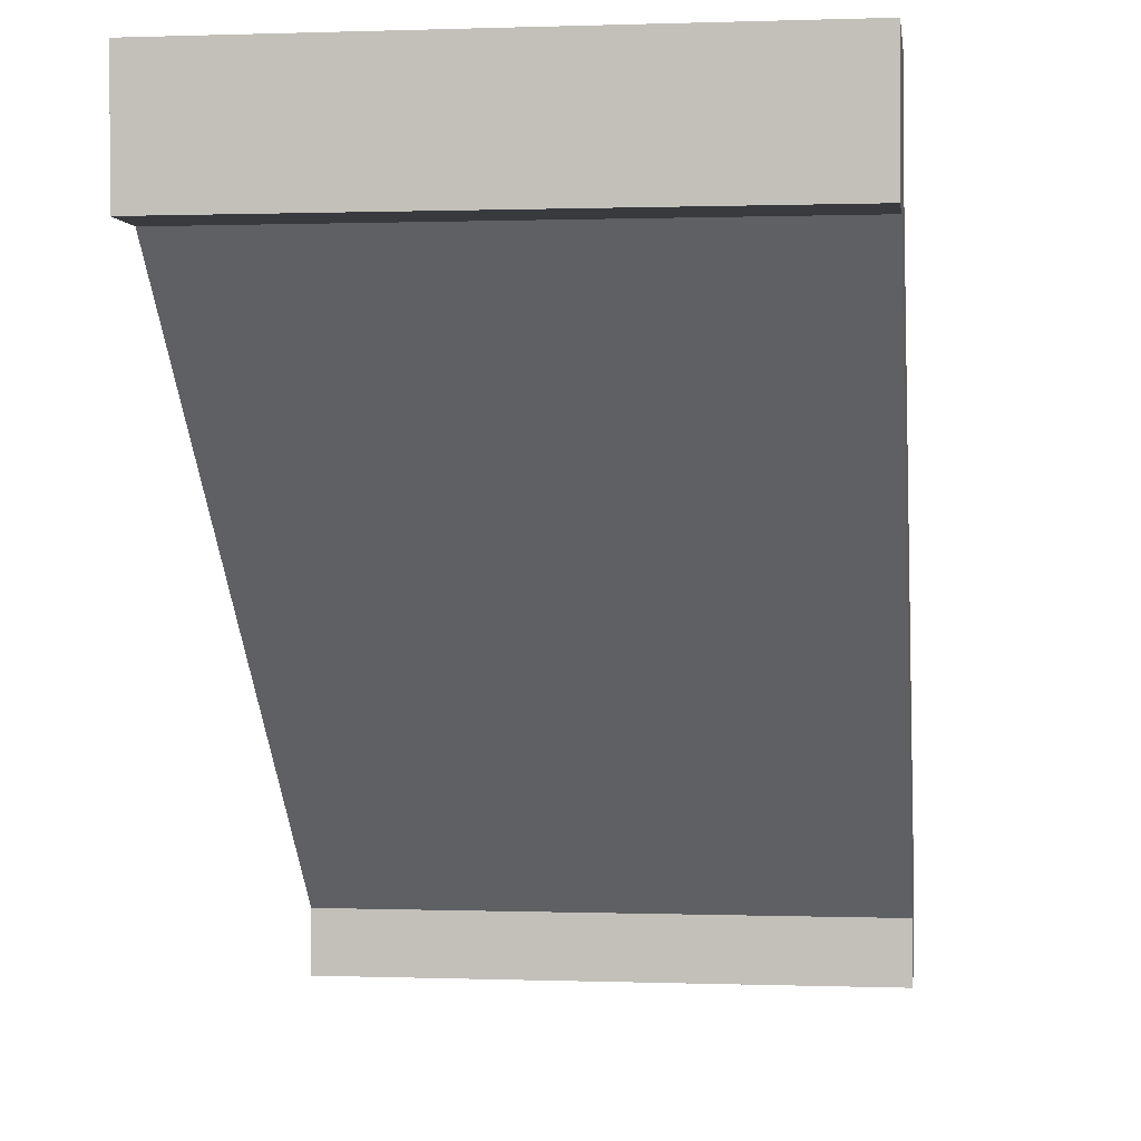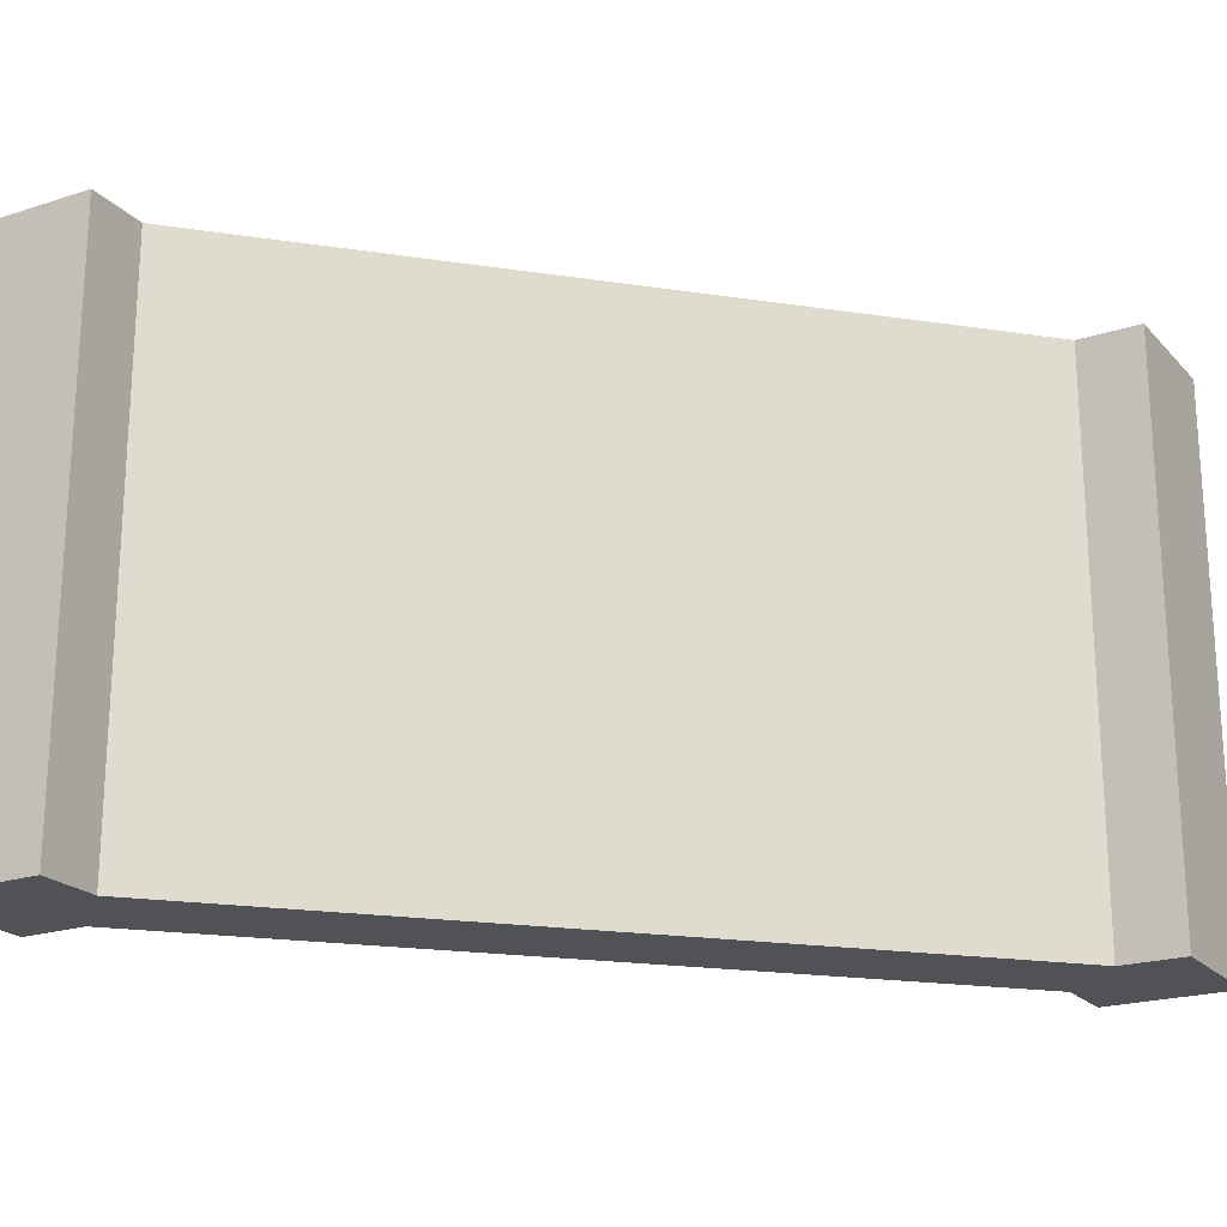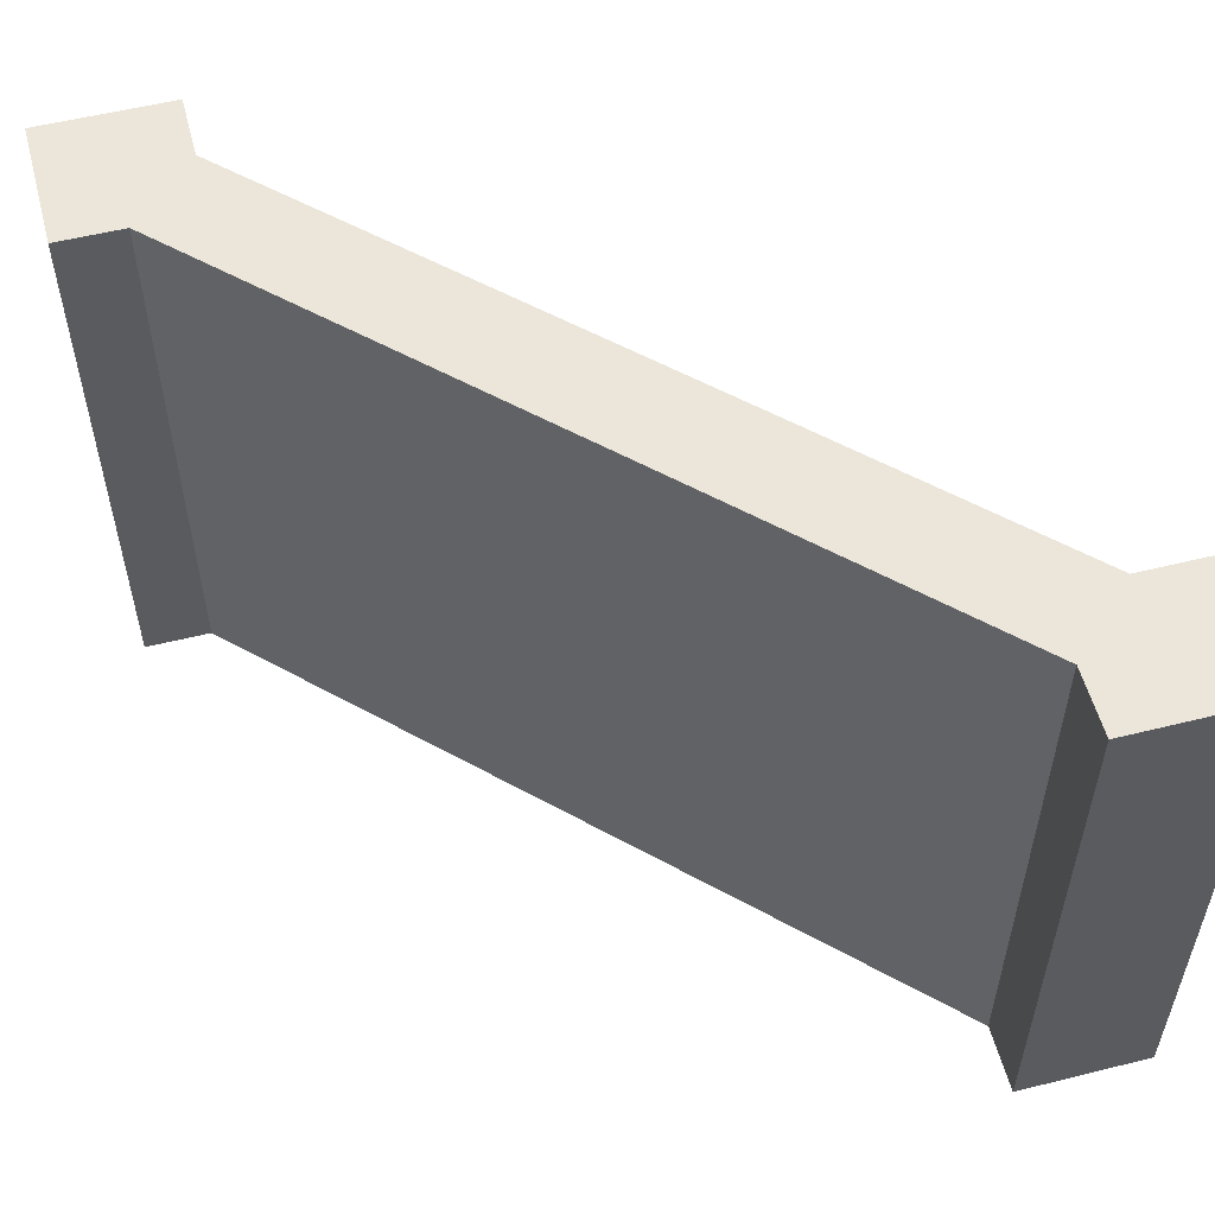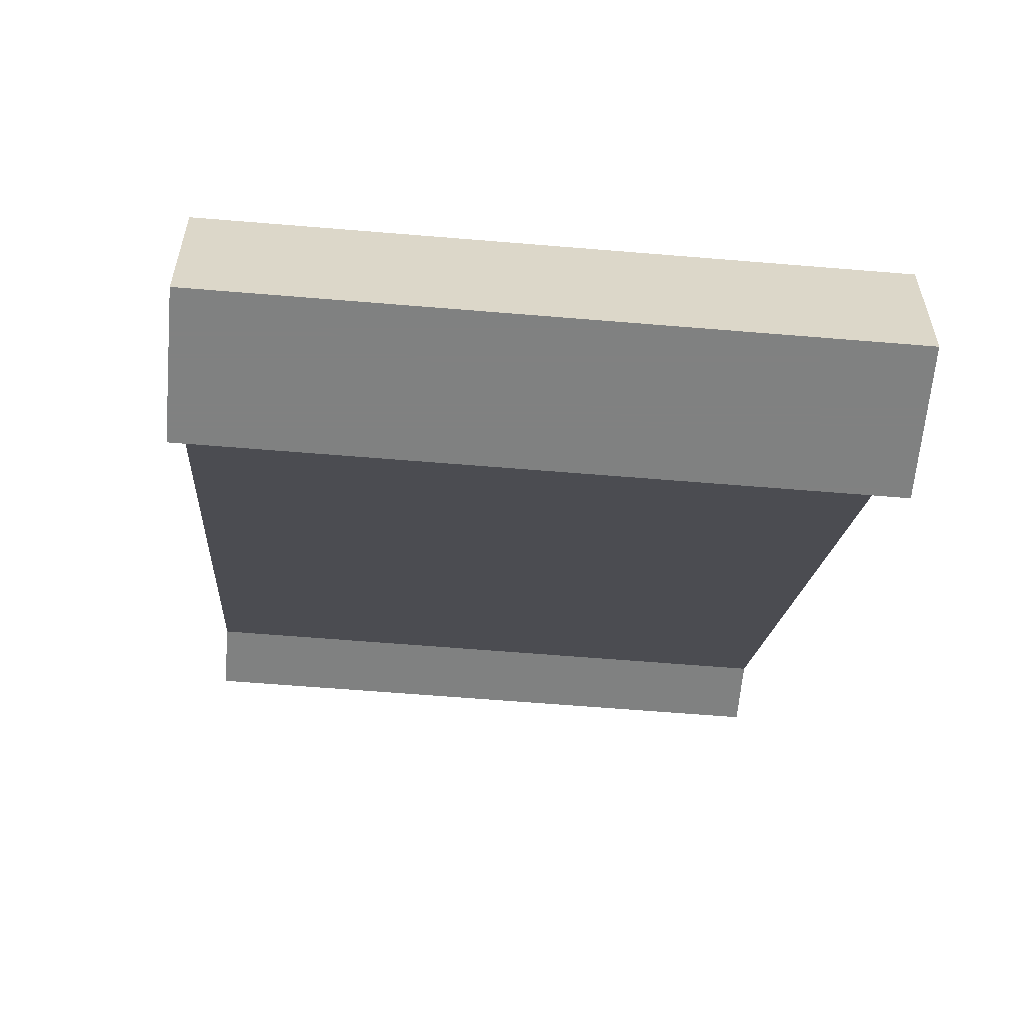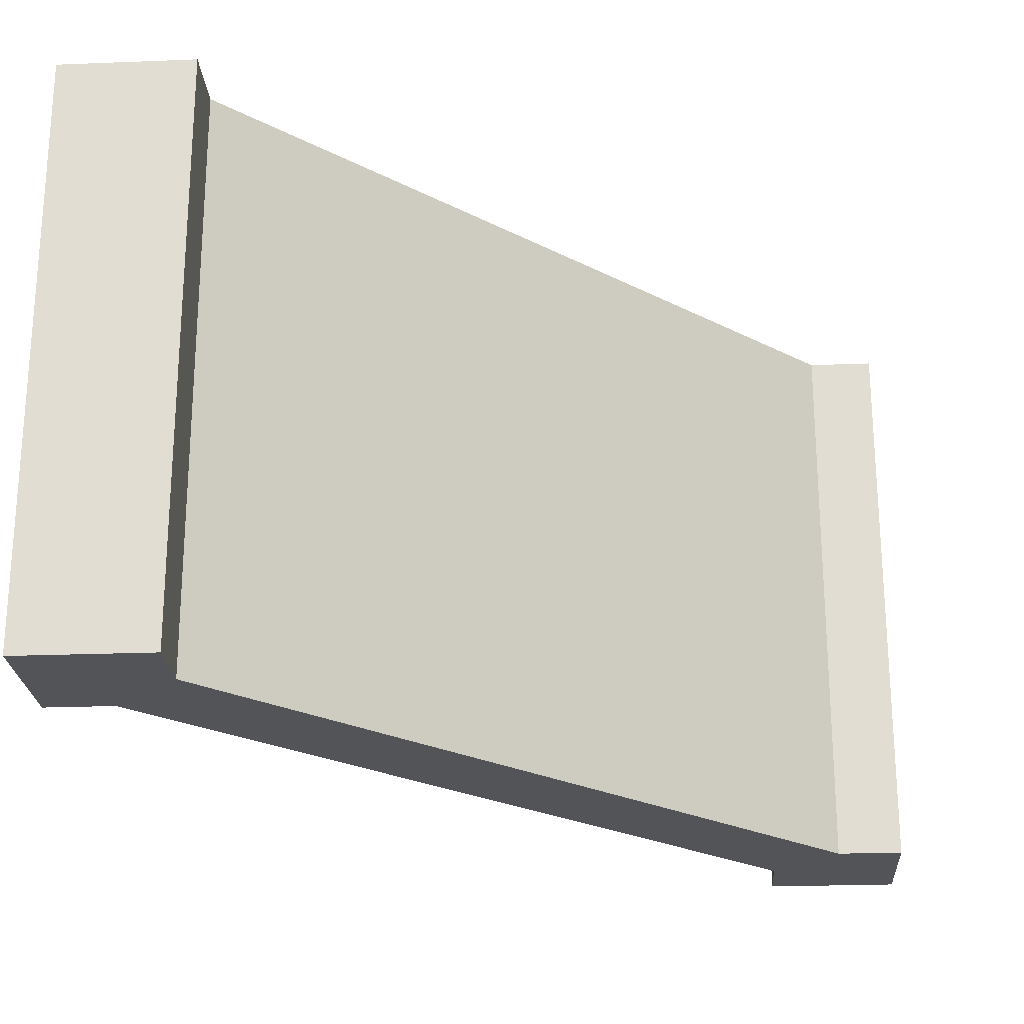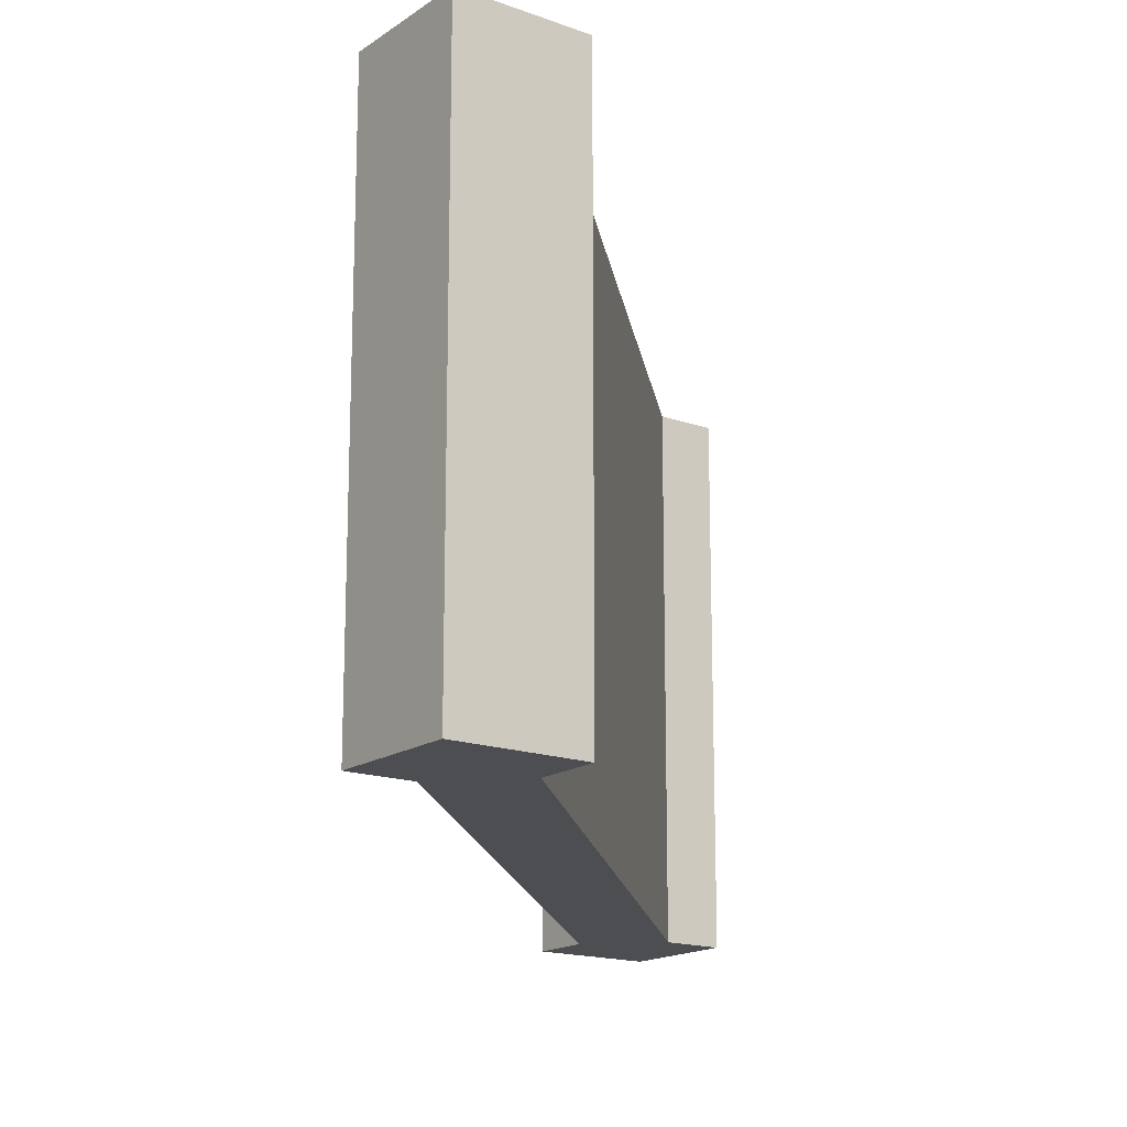
<metadata>
{"format":"obj","ext":"obj","renderer":"f3d","projection":"perspective","resolution":1024,"background":"white","views":[{"elev":0.3,"azim":97.7,"up":"+Z"},{"elev":-21.2,"azim":120.0,"up":"+Y"},{"elev":55.2,"azim":-14.7,"up":"+Y"},{"elev":-60.3,"azim":-94.9,"up":"+Z"},{"elev":-23.5,"azim":-86.2,"up":"+Y"},{"elev":-16.5,"azim":53.6,"up":"+Y"}]}
</metadata>
<code>
v 0 0 0.1667
v 0 0 0
v 0.1667 0 0
v 0.1667 0 0.08333
v 0.1667 0 0.1667
v 0.08333 0 0.1667
v 0 0.7333 0.1667
v 0 0.7333 0
v 0.1667 0.7333 0.1667
v 0.1667 0.7333 0.08333
v 0.1667 0.7333 0
v 0.08333 0.7333 0.1667
v 0.8333 0.7333 0.9167
v 0.8333 0.7333 0.8333
v 0.9167 0.7333 0.8333
v 0.8333 0 0.9167
v 0.9167 0 0.8333
v 0.8333 0 0.8333
v 1 0 0.8333
v 1 0.7333 0.8333
v 1 0 1
v 0.8333 0 1
v 1 0.7333 1
v 0.8333 0.7333 1
g Mesh1 Wood_Corner Model
f 2 6 1
f 3 5 6
f 3 6 2
f 8 1 7
f 8 2 1
f 8 10 11
f 7 9 10
f 7 10 8
f 14 15 12
f 13 14 12
f 9 12 15
f 10 9 15
f 16 12 6
f 16 13 12
f 5 4 16
f 6 5 16
f 18 16 4
f 17 18 4
f 4 15 17
f 4 10 15
f 10 3 11
f 10 4 3
f 8 3 2
f 8 11 3
f 17 20 19
f 17 15 20
f 21 17 19
f 22 18 17
f 22 17 21
f 19 23 21
f 19 20 23
f 23 20 15
f 23 15 24
f 14 24 15
f 13 22 24
f 13 16 22
f 21 24 22
f 21 23 24
f 6 7 1
f 6 12 7

</code>
